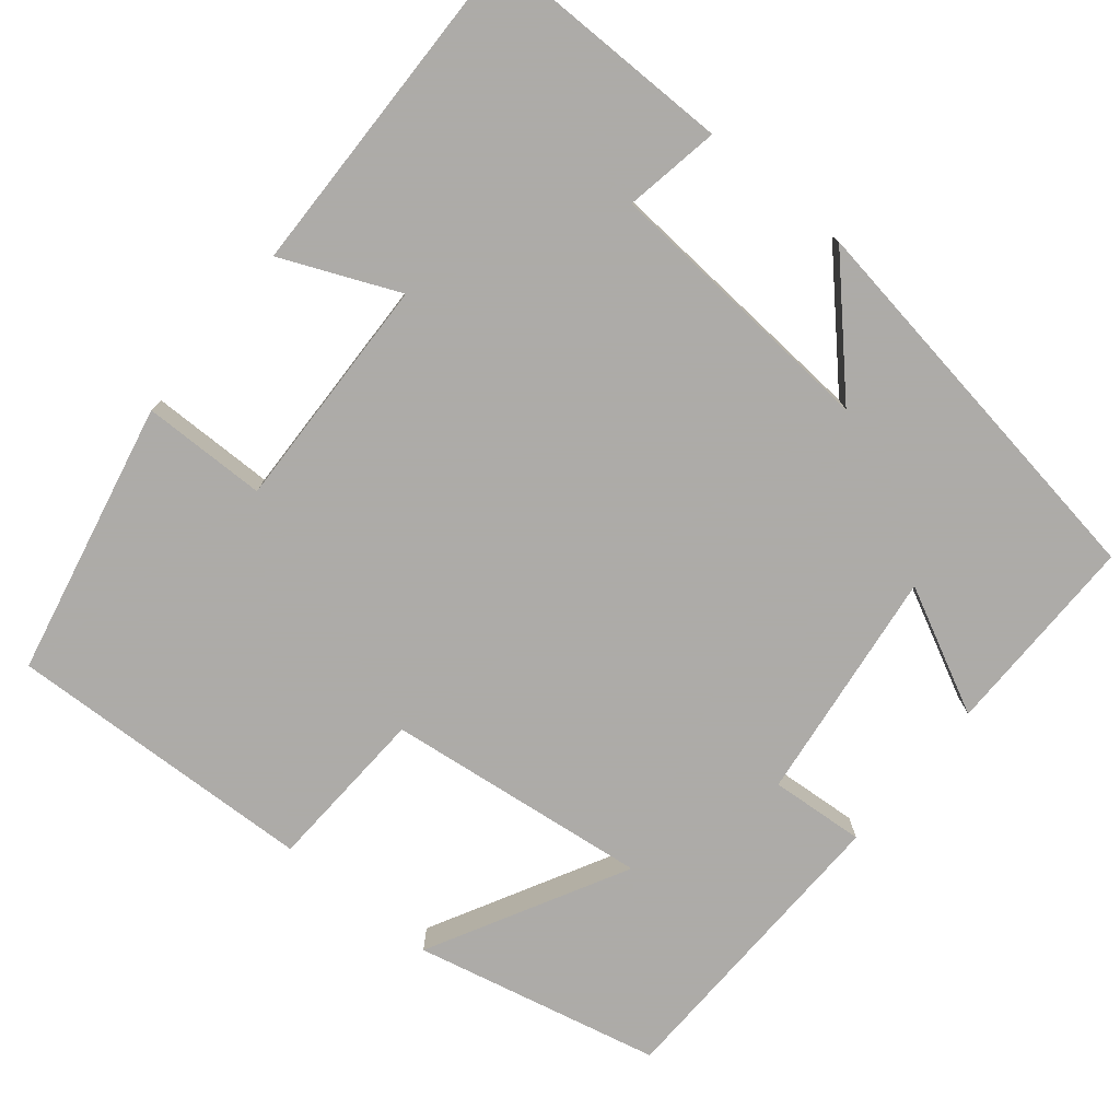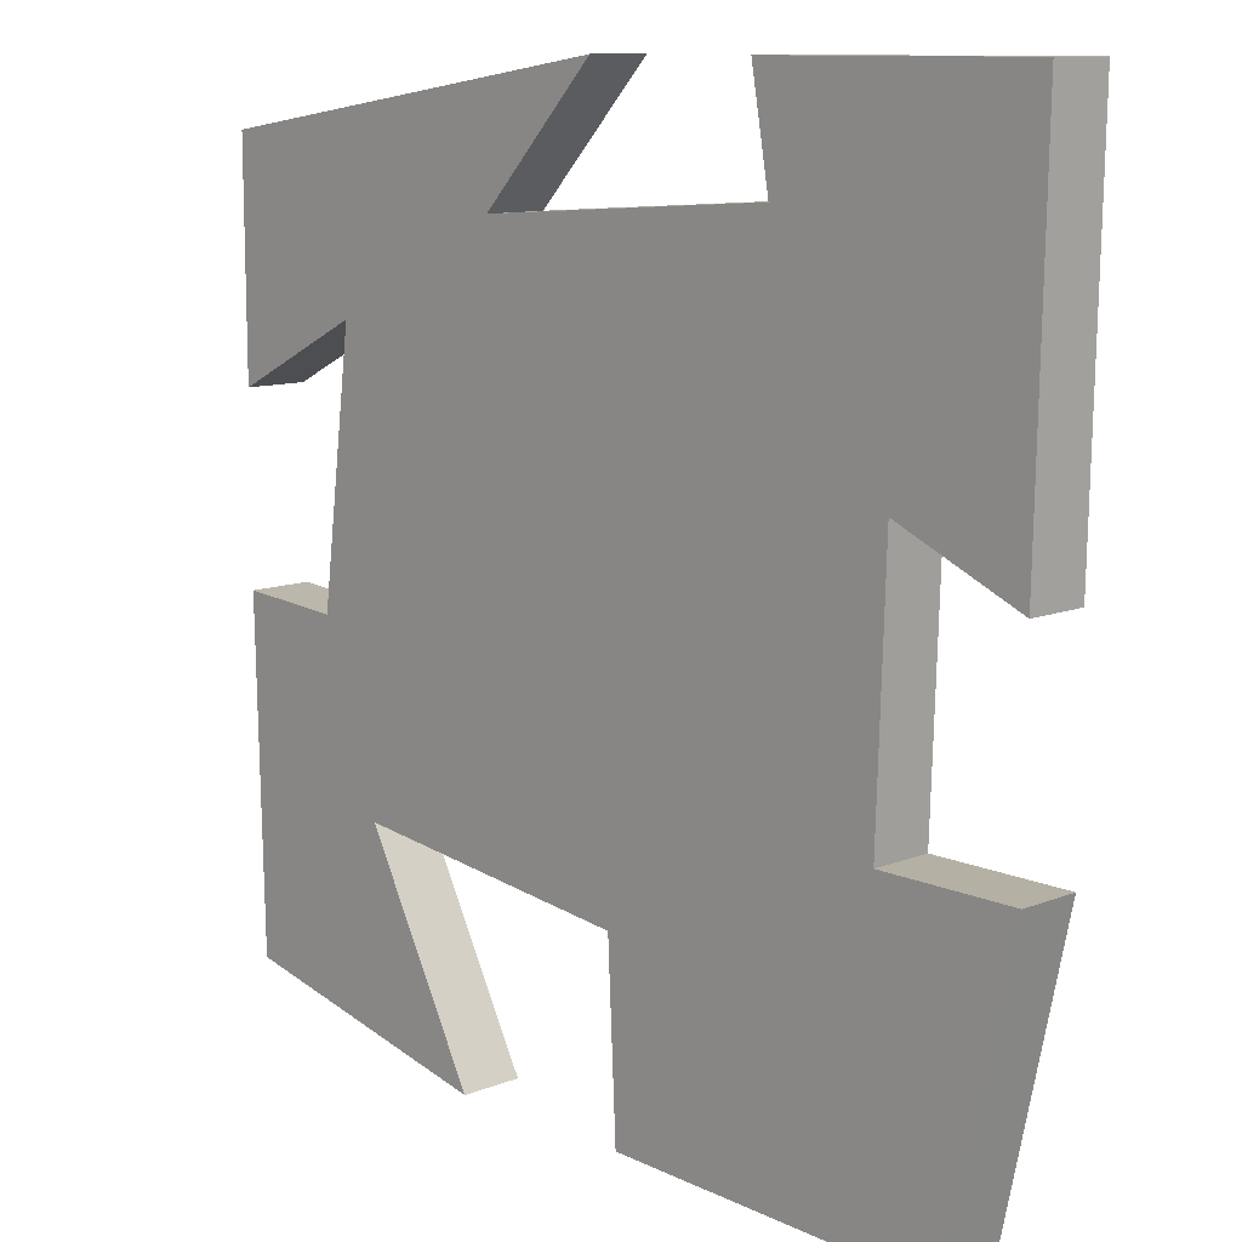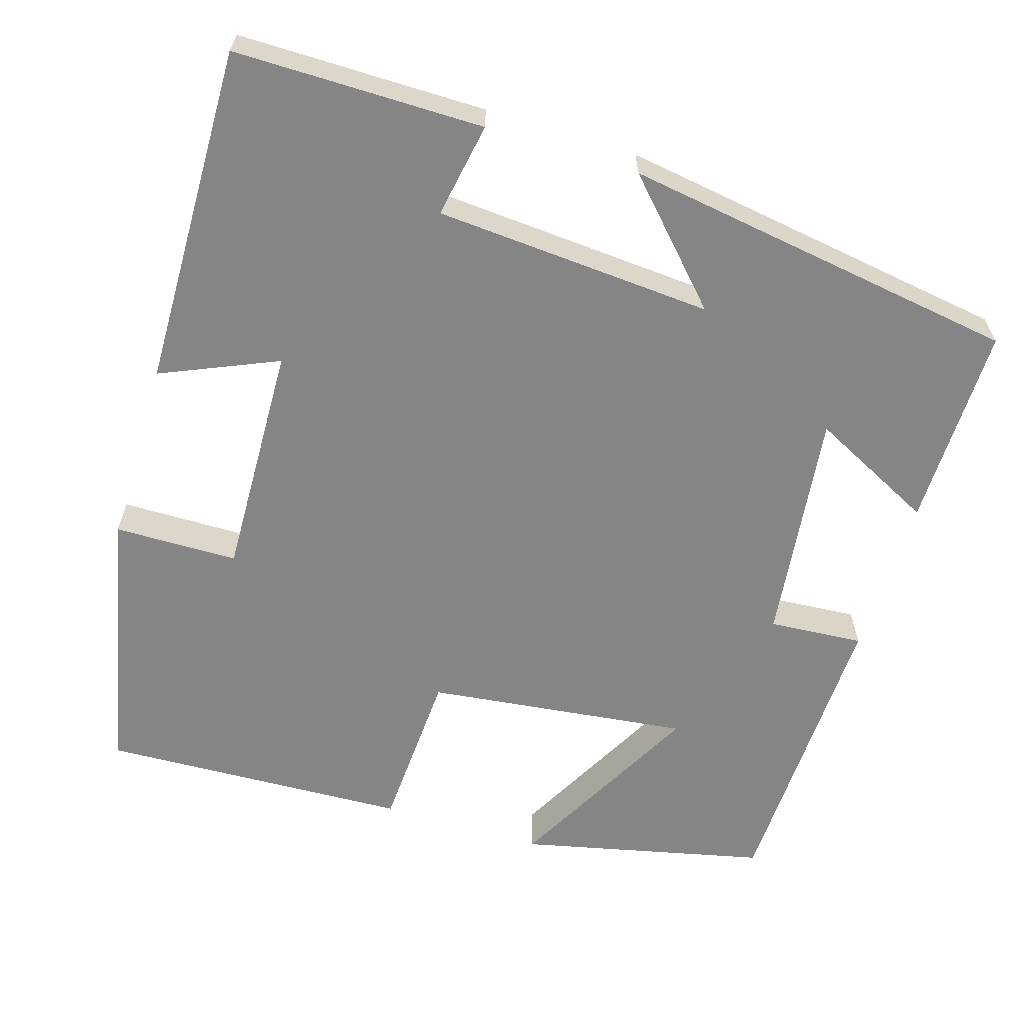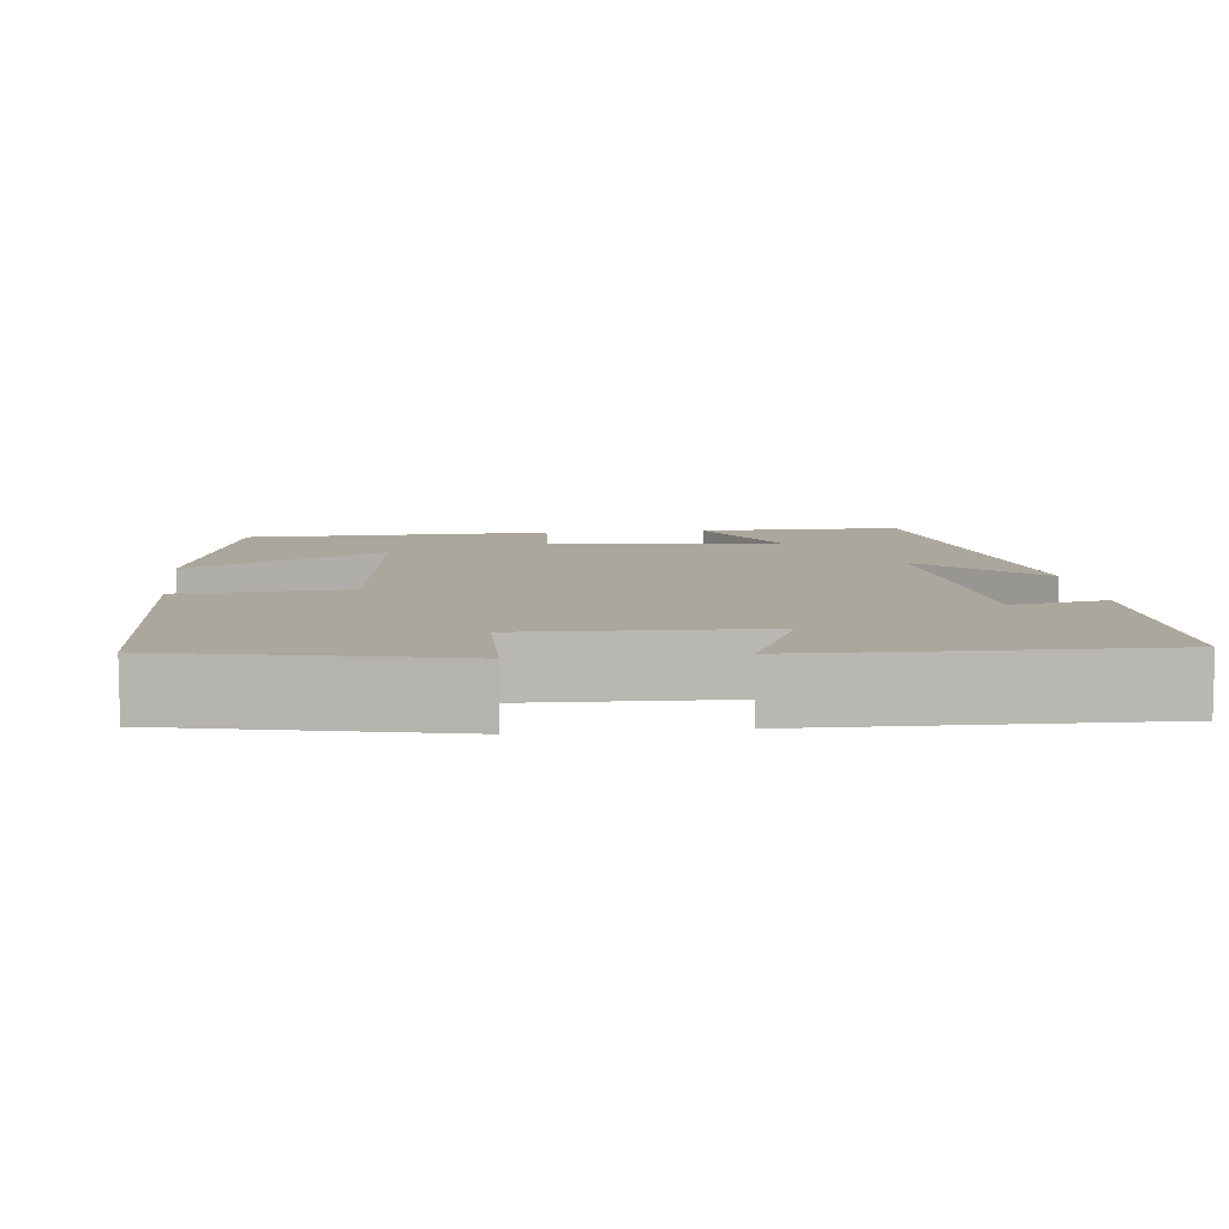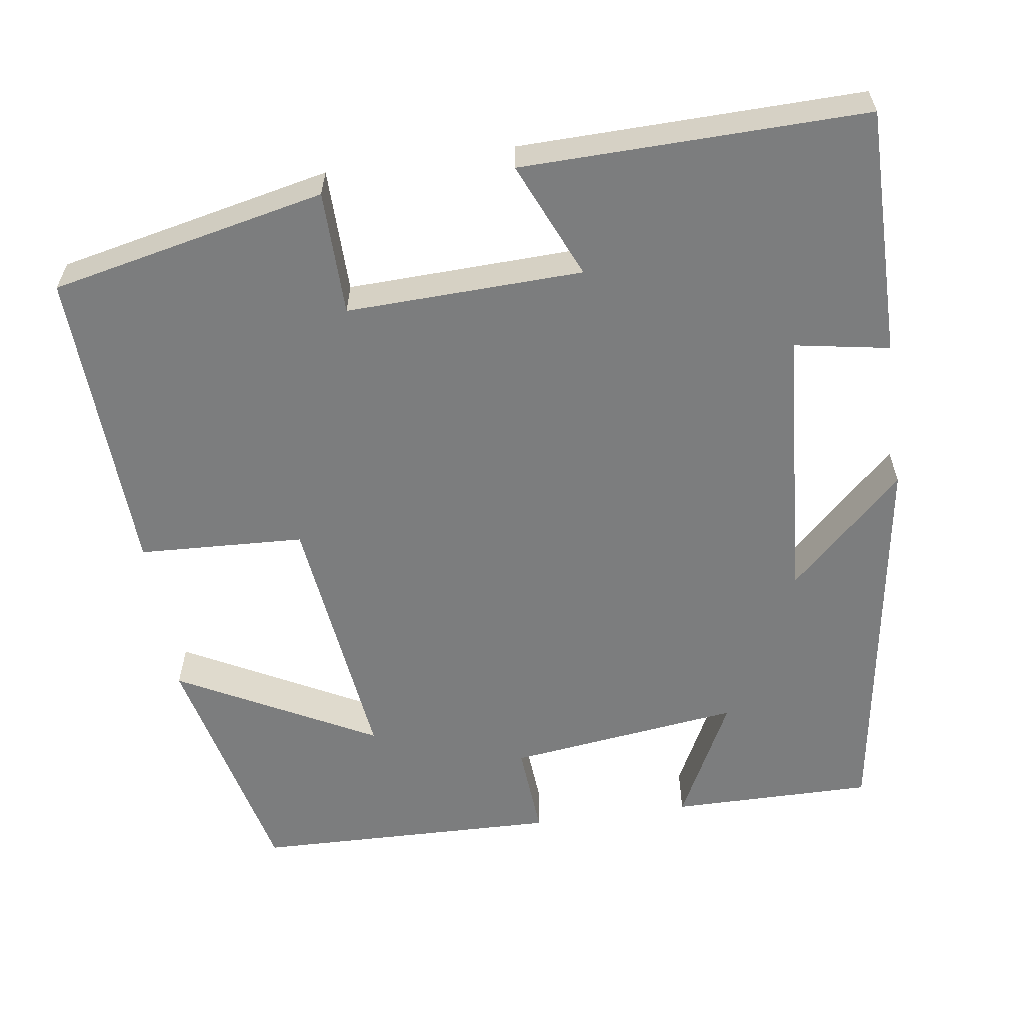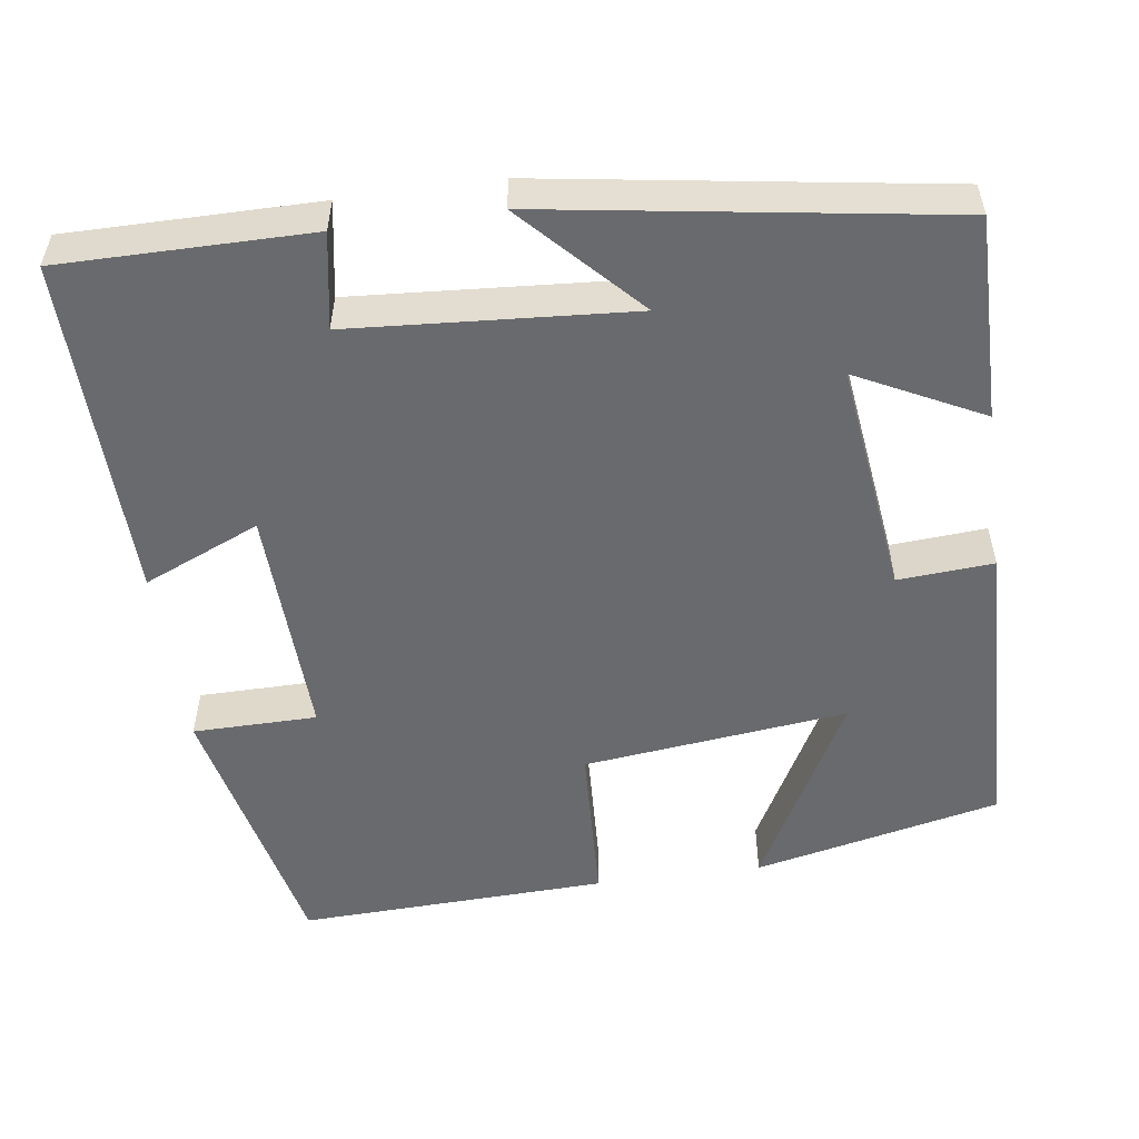
<metadata>
{"format":"obj","ext":"obj","renderer":"f3d","projection":"perspective","resolution":1024,"background":"white","views":[{"elev":-76.5,"azim":-39.5,"up":"+Y"},{"elev":10.9,"azim":-134.1,"up":"+Z"},{"elev":-61.8,"azim":-17.2,"up":"+Y"},{"elev":8.4,"azim":-96.4,"up":"+Y"},{"elev":-59.0,"azim":-81.8,"up":"+Y"},{"elev":-53.0,"azim":7.8,"up":"+Y"}]}
</metadata>
<code>
v -0.509 0.07 0.5
v -0.195 0.07 0.5
v -0.216 0.07 0.38
v 0.136 0.07 0.356
v -0.001 0.07 0.5
v 0.501 0.07 0.424
v 0.5 0.07 0.167
v 0.342 0.07 0.246
v 0.38 0.07 -0.05
v 0.5 0.07 -0.041
v 0.491 0.07 -0.429
v 0.179 0.07 -0.5
v 0.311 0.07 -0.25
v -0.023 0.07 -0.29
v -0.033 0.07 -0.5
v -0.425 0.07 -0.516
v -0.5 0.07 -0.169
v -0.343 0.07 -0.167
v -0.353 0.07 0.131
v -0.5 0.07 0.067
v -0.509 0 0.5
v -0.195 0 0.5
v -0.216 0 0.38
v 0.136 0 0.356
v -0.001 0 0.5
v 0.501 0 0.424
v 0.5 0 0.167
v 0.342 0 0.246
v 0.38 0 -0.05
v 0.5 0 -0.041
v 0.491 0 -0.429
v 0.179 0 -0.5
v 0.311 0 -0.25
v -0.023 0 -0.29
v -0.033 0 -0.5
v -0.425 0 -0.516
v -0.5 0 -0.169
v -0.343 0 -0.167
v -0.353 0 0.131
v -0.5 0 0.067
f 1 2 3
f 20 1 3
f 19 20 3
f 18 19 3 4
f 16 17 18
f 15 16 18
f 14 15 18
f 13 14 18 4
f 10 11 12 13
f 9 10 13
f 8 9 13 4
f 6 7 8
f 5 6 8
f 4 5 8
f 23 22 21
f 23 21 40
f 23 40 39
f 24 23 39 38
f 38 37 36
f 38 36 35
f 38 35 34
f 24 38 34 33
f 33 32 31 30
f 33 30 29
f 24 33 29 28
f 28 27 26
f 28 26 25
f 28 25 24
f 1 21 22 2
f 2 22 23 3
f 3 23 24 4
f 4 24 25 5
f 5 25 26 6
f 6 26 27 7
f 7 27 28 8
f 8 28 29 9
f 9 29 30 10
f 10 30 31 11
f 11 31 32 12
f 12 32 33 13
f 13 33 34 14
f 14 34 35 15
f 15 35 36 16
f 16 36 37 17
f 17 37 38 18
f 18 38 39 19
f 19 39 40 20
f 20 40 21 1

</code>
